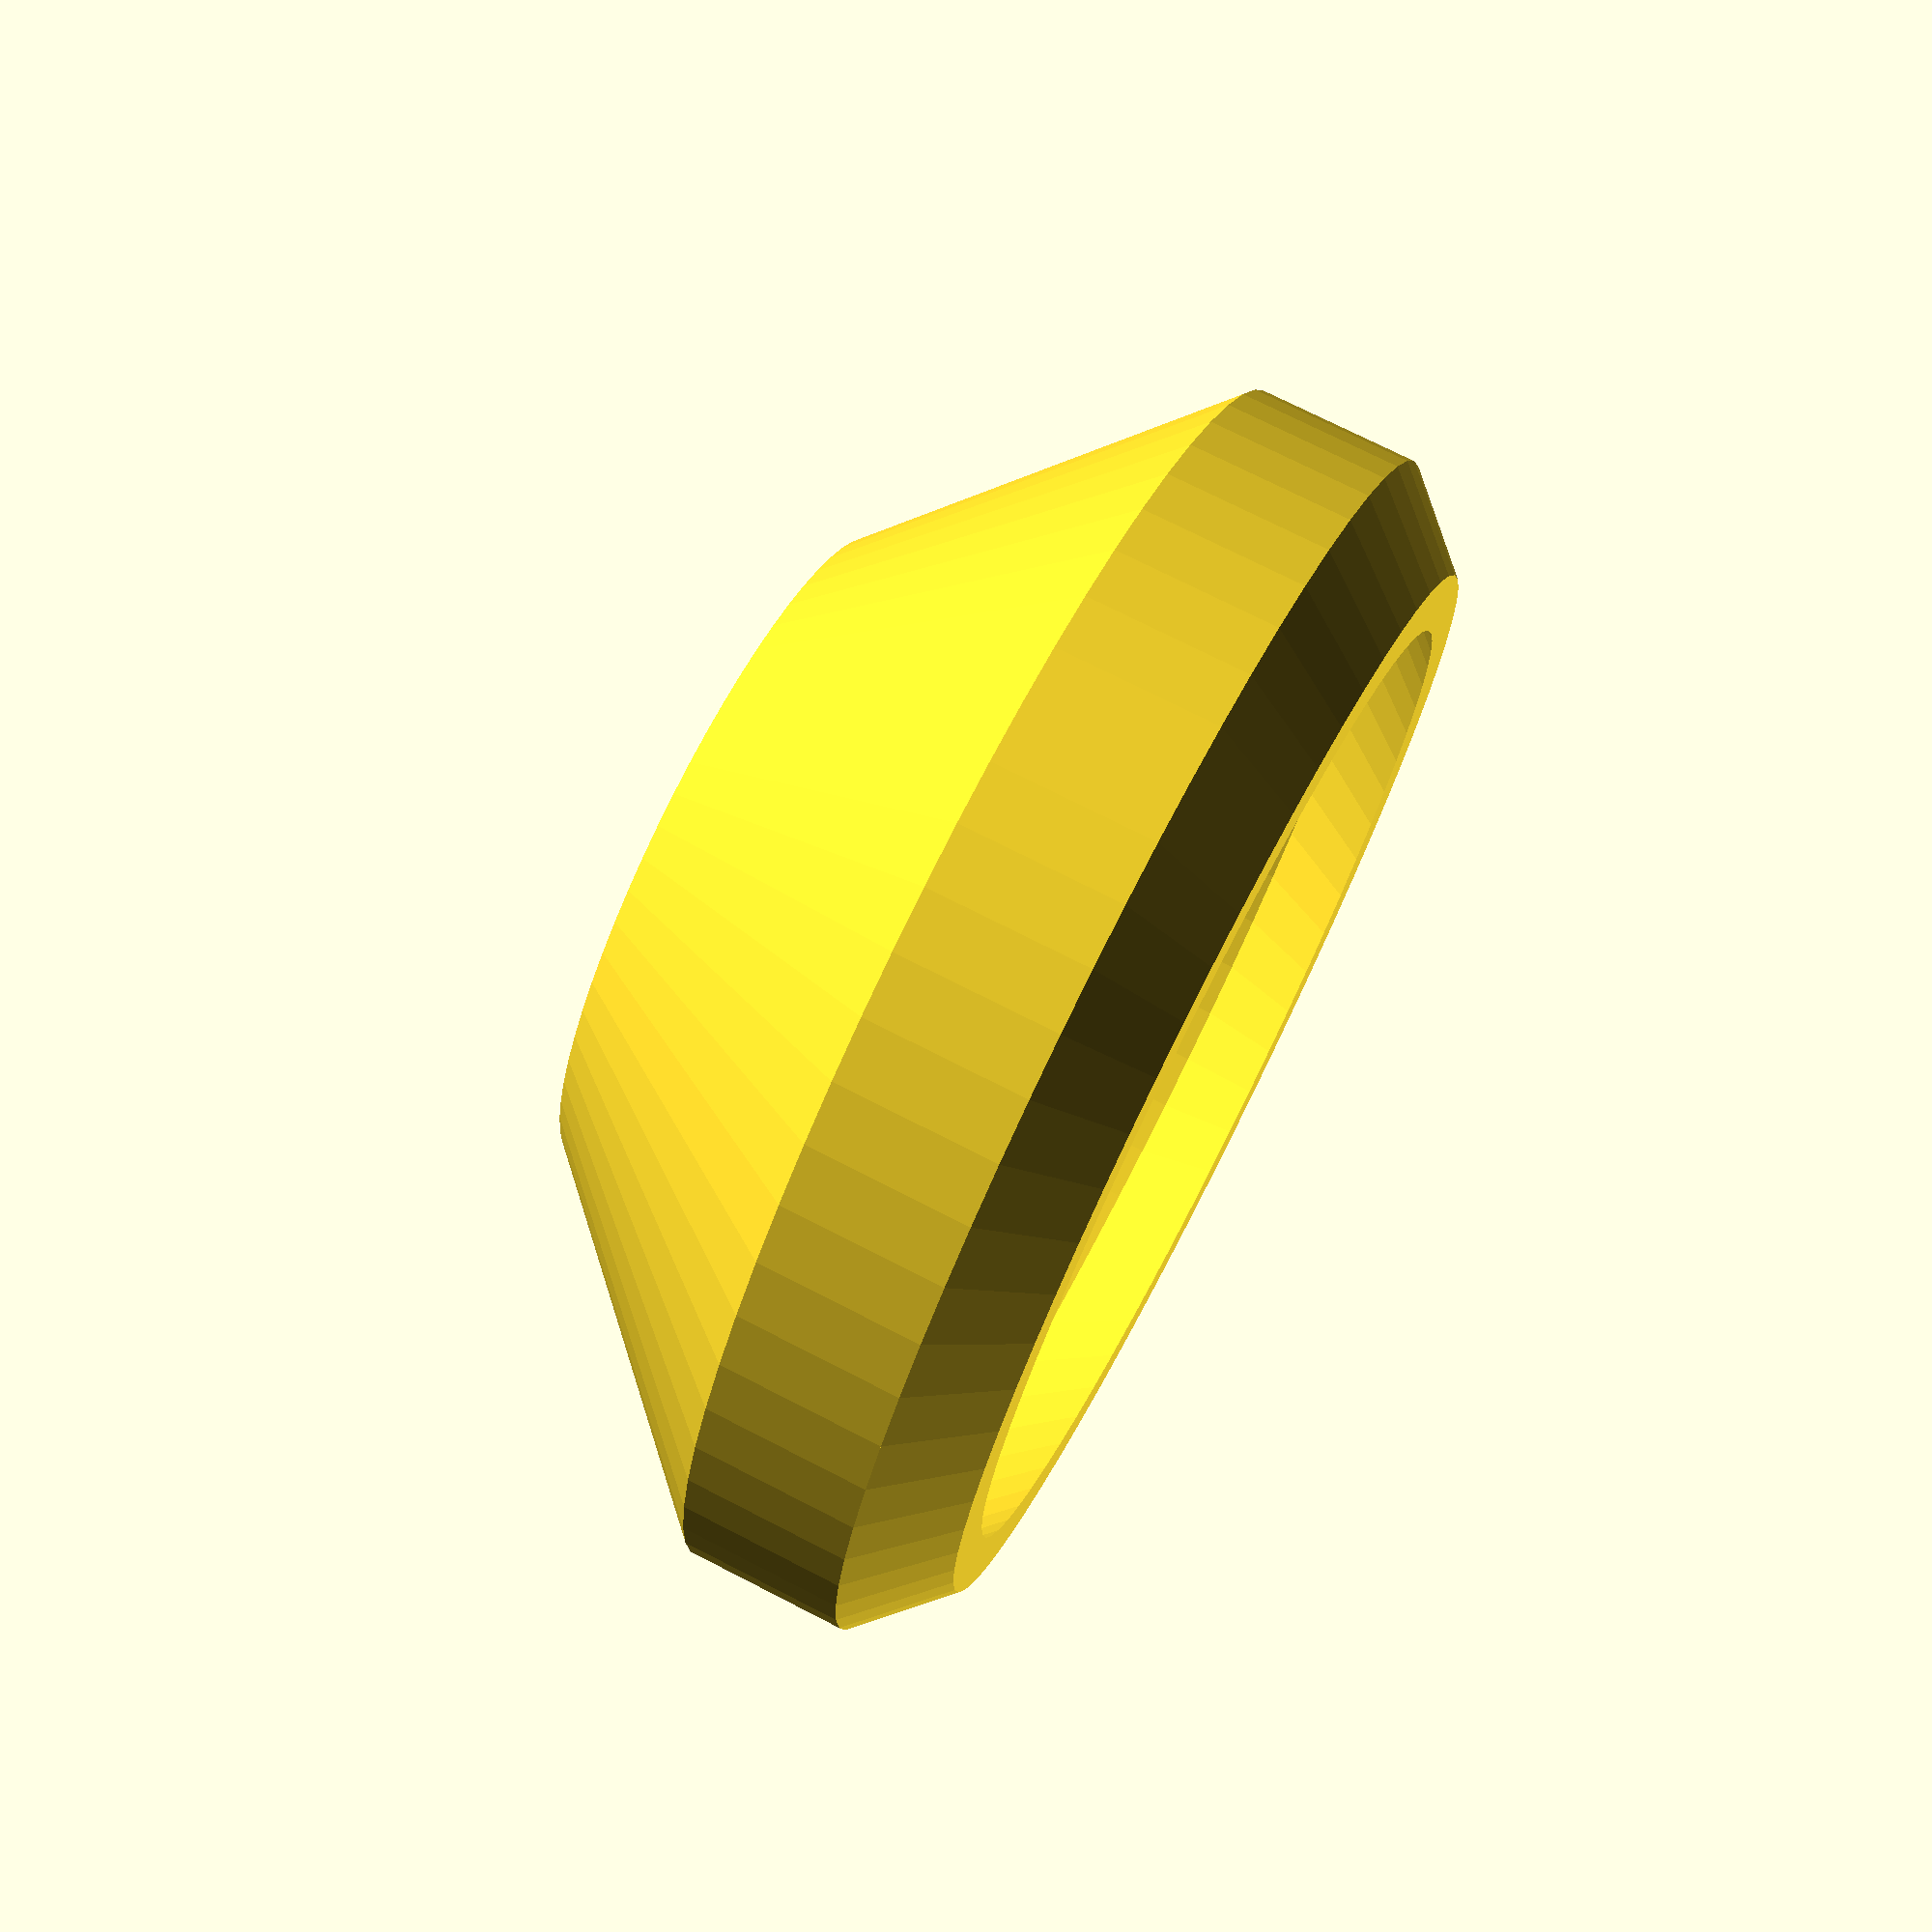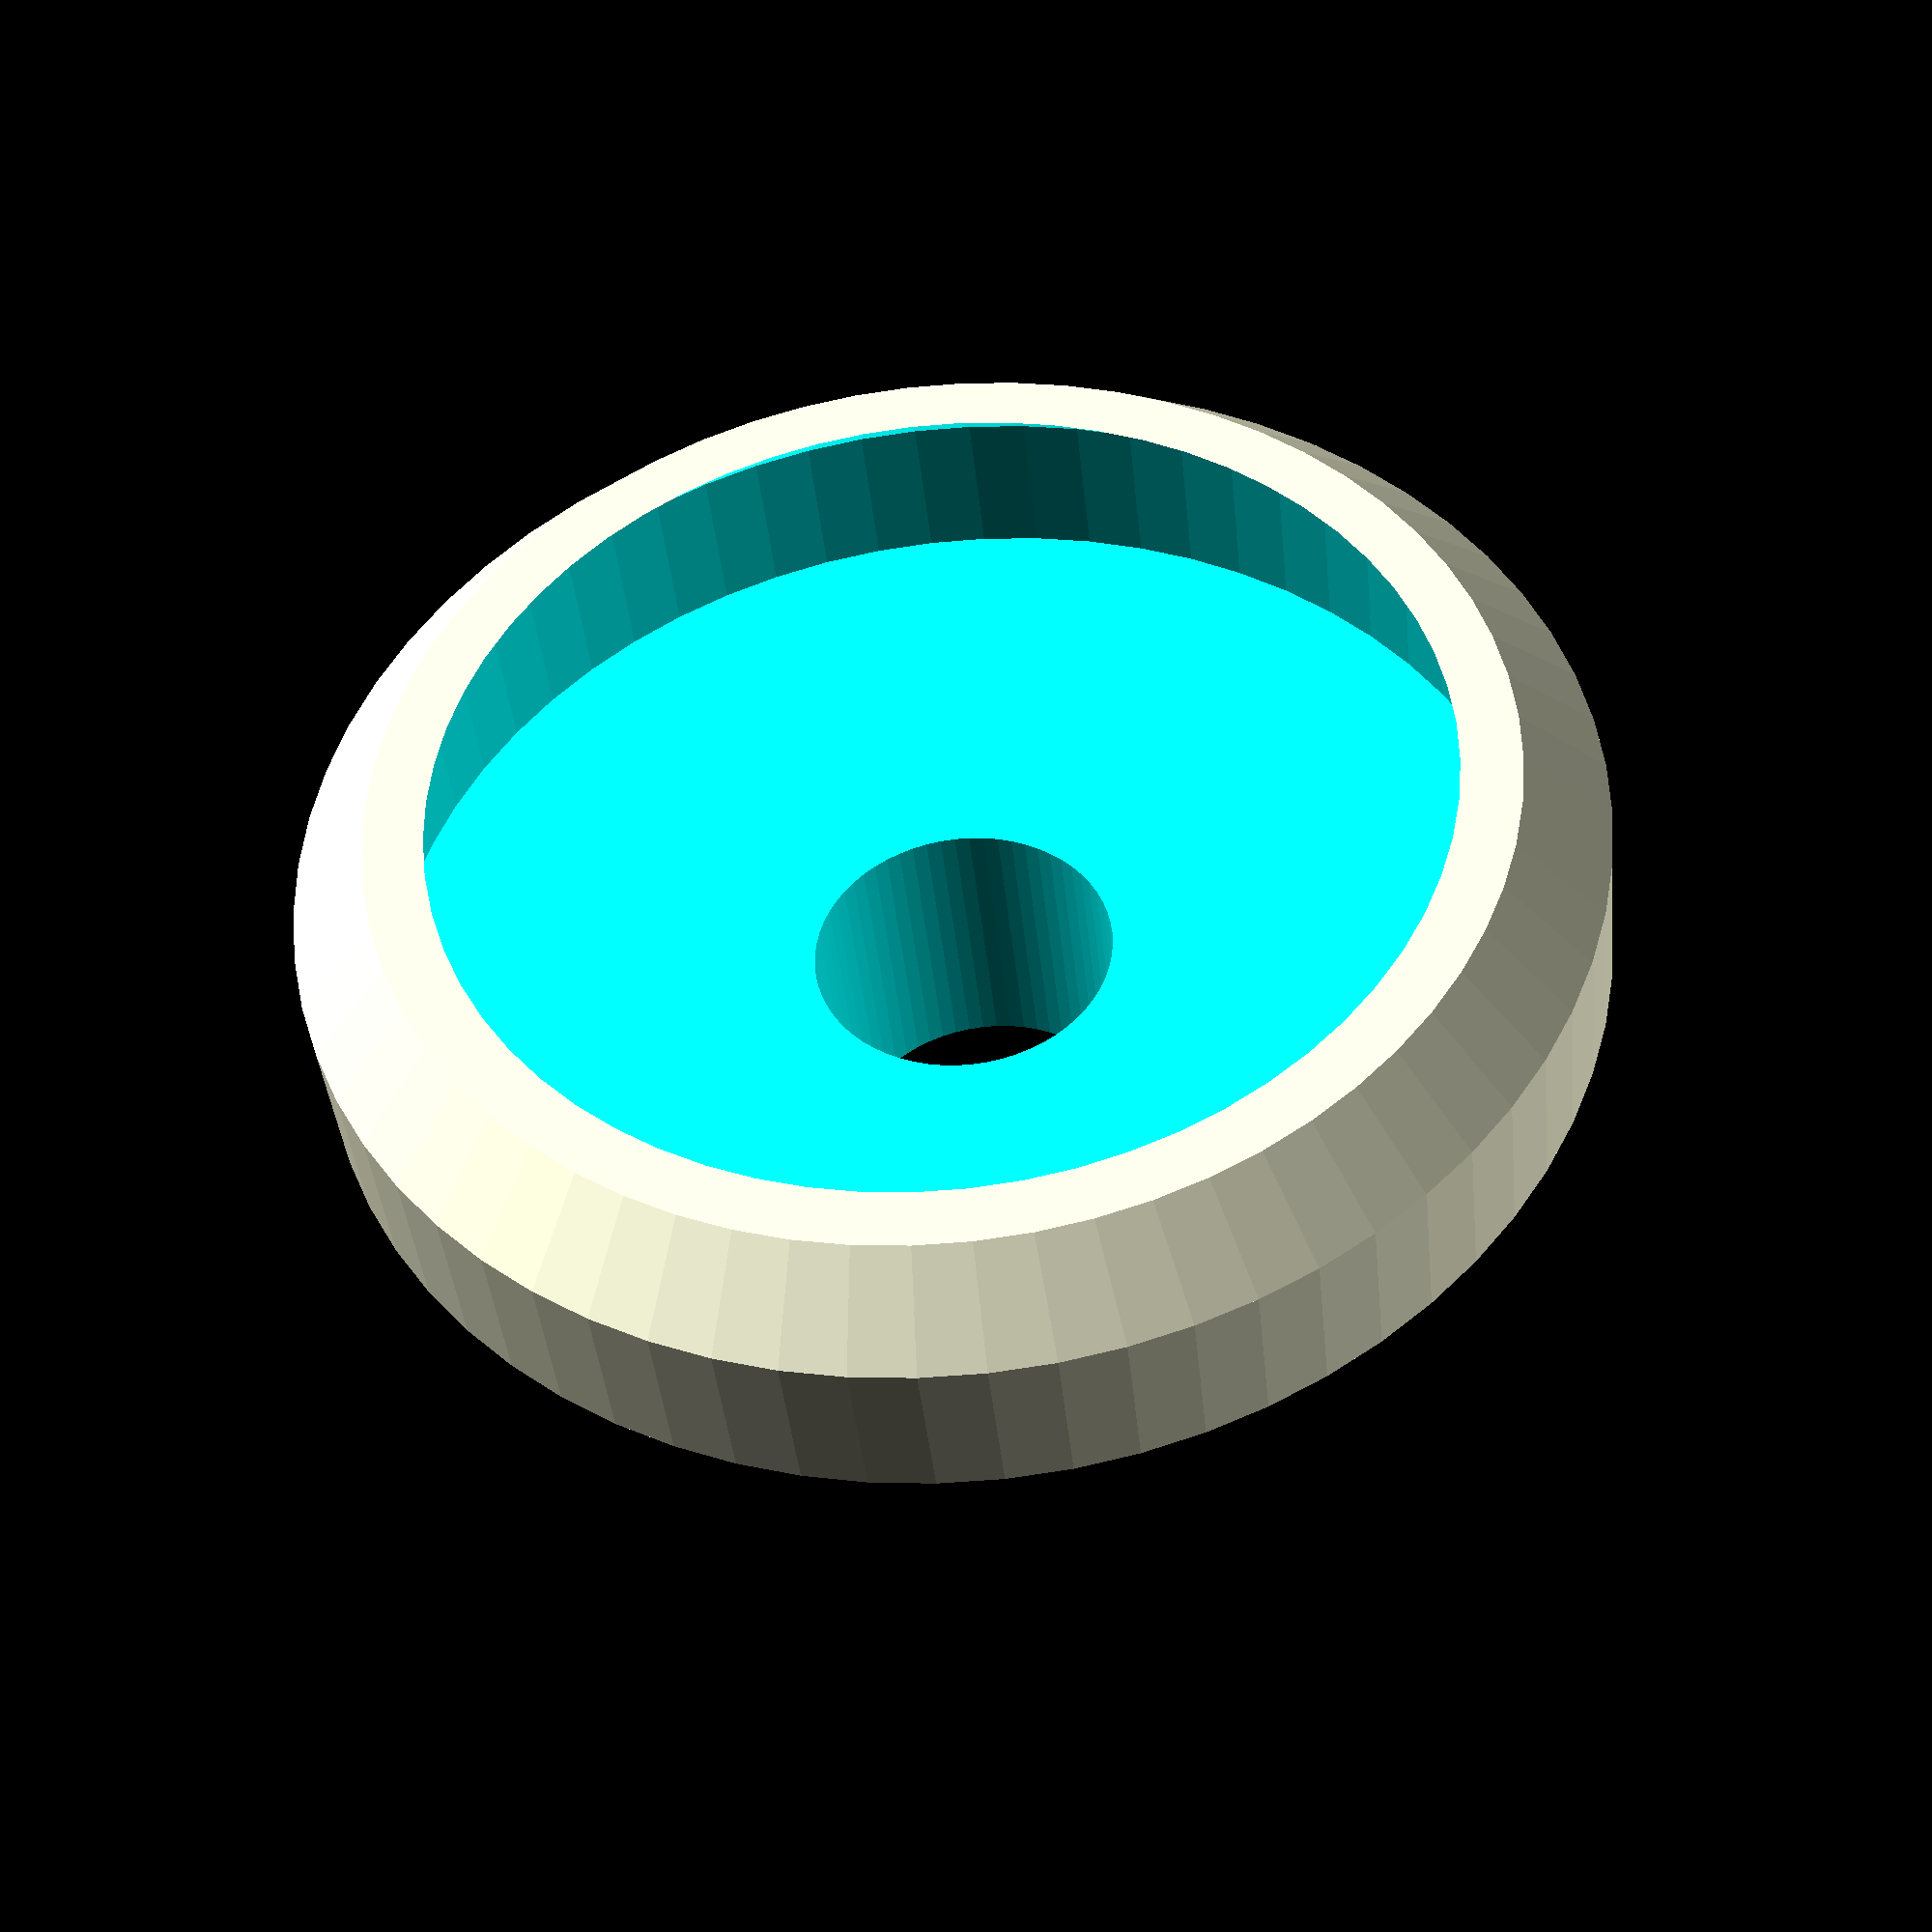
<openscad>
$fn = 64;
let
(
    roofHeight = 5,
    diameter = 21.5,
    attachmentDiameter = 5,
    extentionHeight = 1.4
){
    difference()
    {
        union()
        {
            rotate([180, 0, 0])
                cylinder(d1 = diameter, d2 = diameter - extentionHeight * 2, h = extentionHeight);
            cylinder(d = diameter, h = 2.749);
            translate([0, 0, 2.748])
                cylinder(d1 = diameter, d2 = diameter - roofHeight * 2, h = roofHeight);
        }
        KnobCutout();
        cylinder(d = attachmentDiameter, h = 100);
    }
}

module KnobCutout(height = 2.75, diameter = 19.5, angle = 1)
{
    
    rotate([180, 0, 0])
        cylinder(d1 = diameter, d2 = 0, h = diameter / angle * 0.5);
    translate([0, 0, -0.001])
    cylinder(d = diameter, h = height);
}
</openscad>
<views>
elev=107.5 azim=107.2 roll=62.8 proj=p view=solid
elev=40.7 azim=42.8 roll=185.7 proj=p view=solid
</views>
